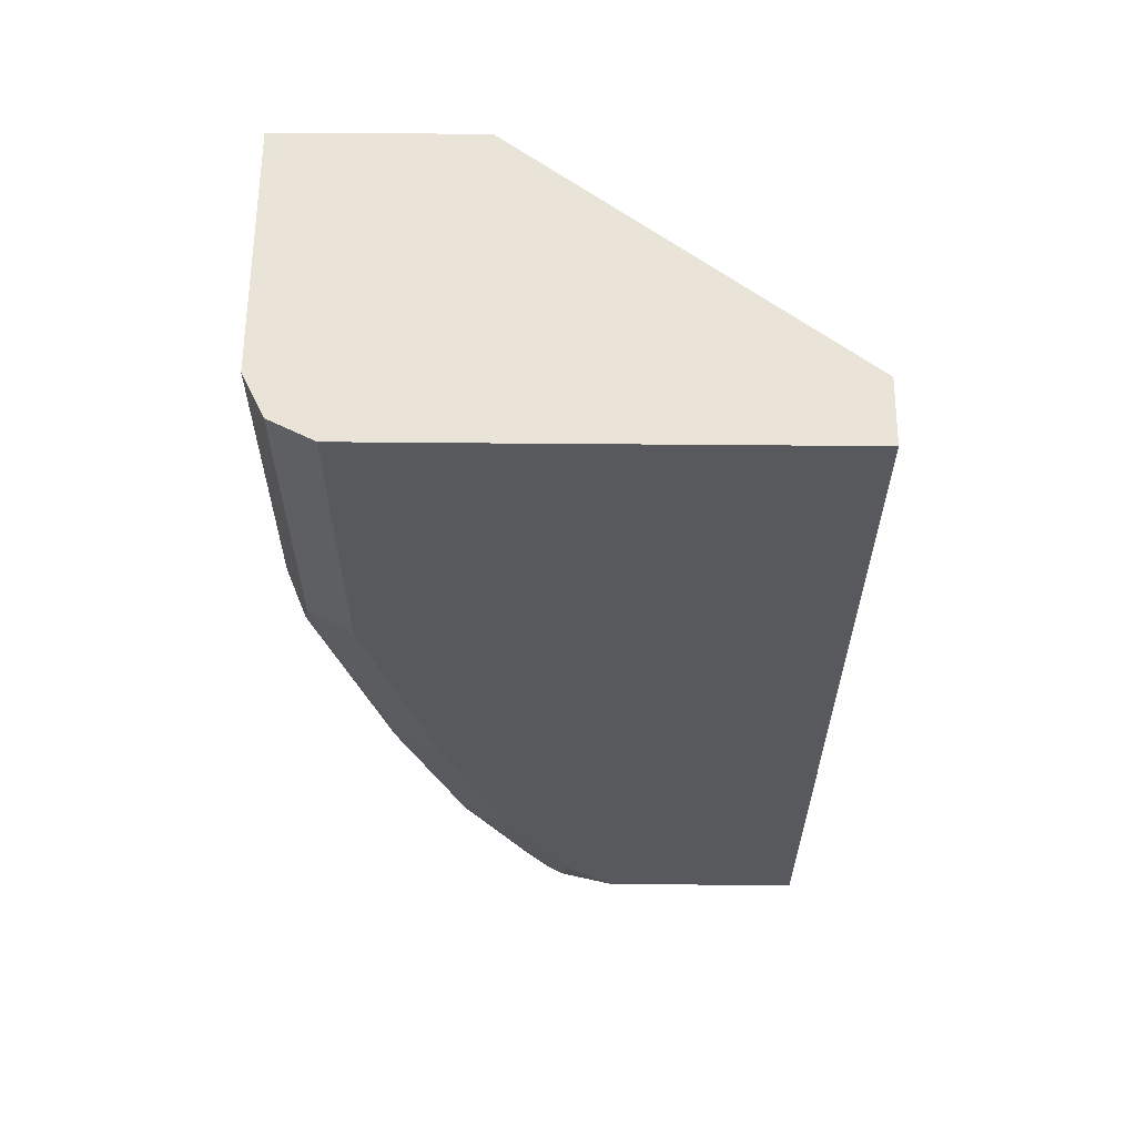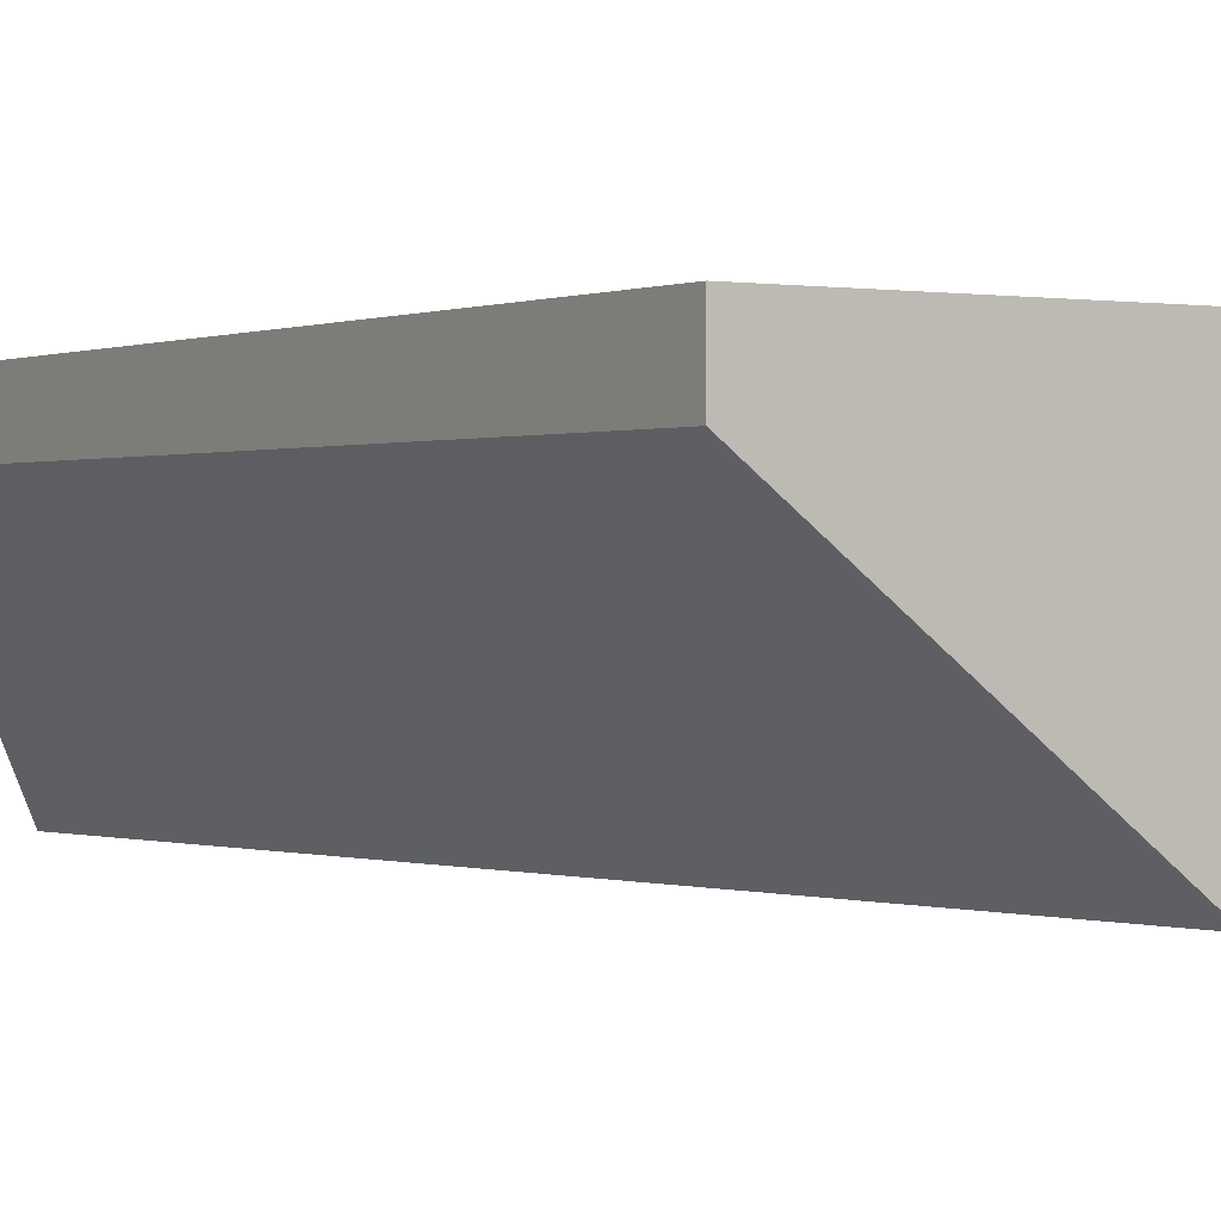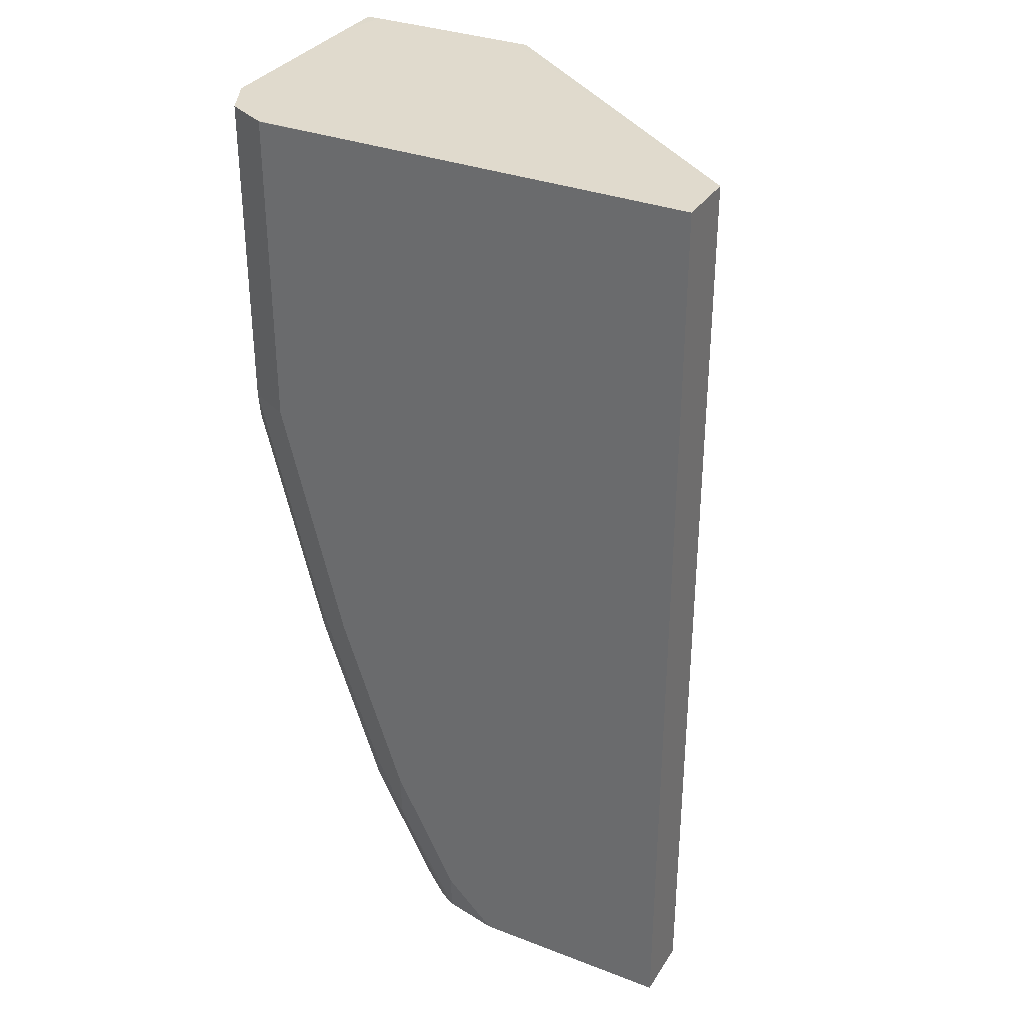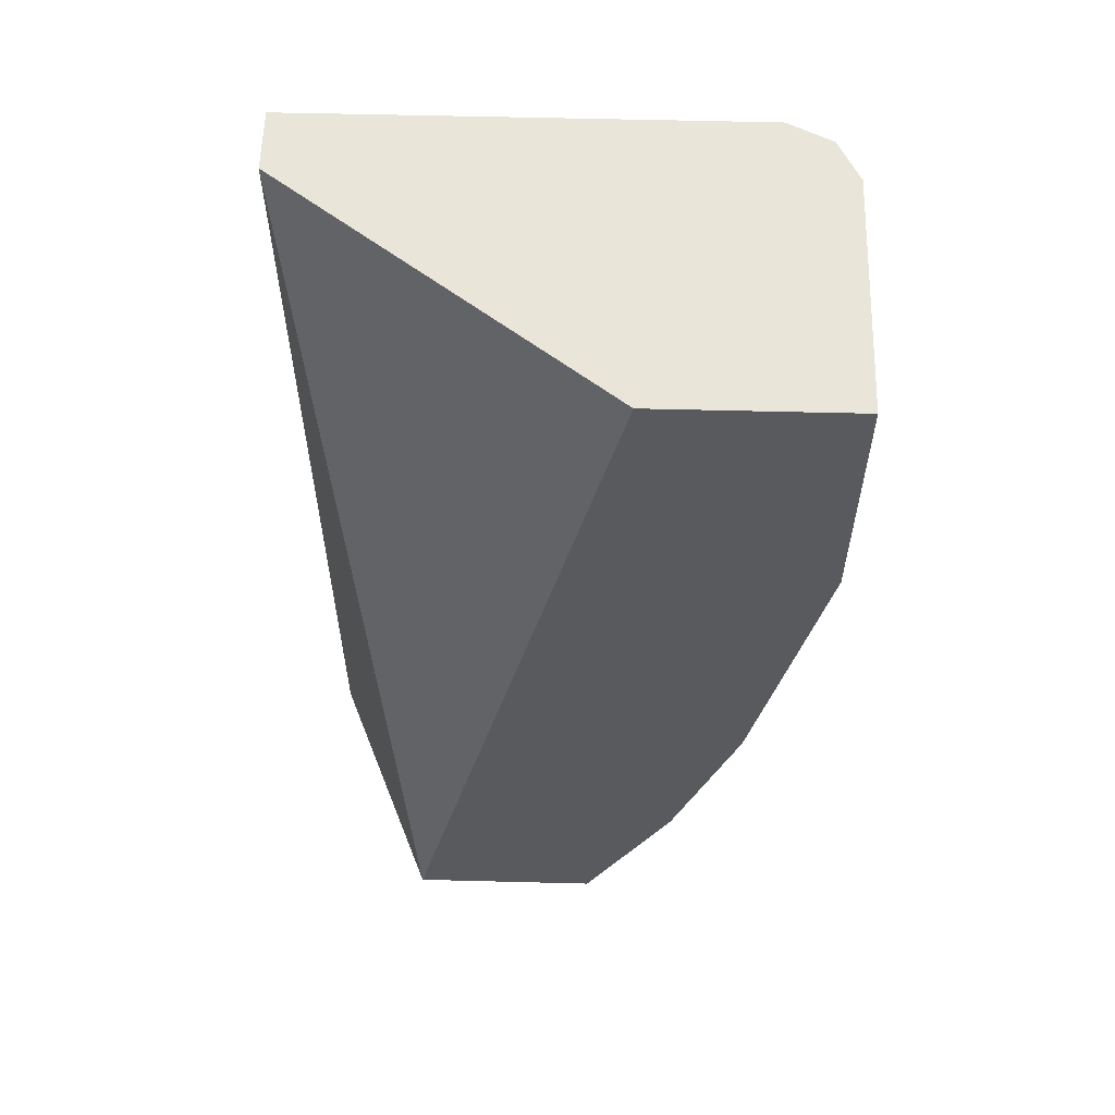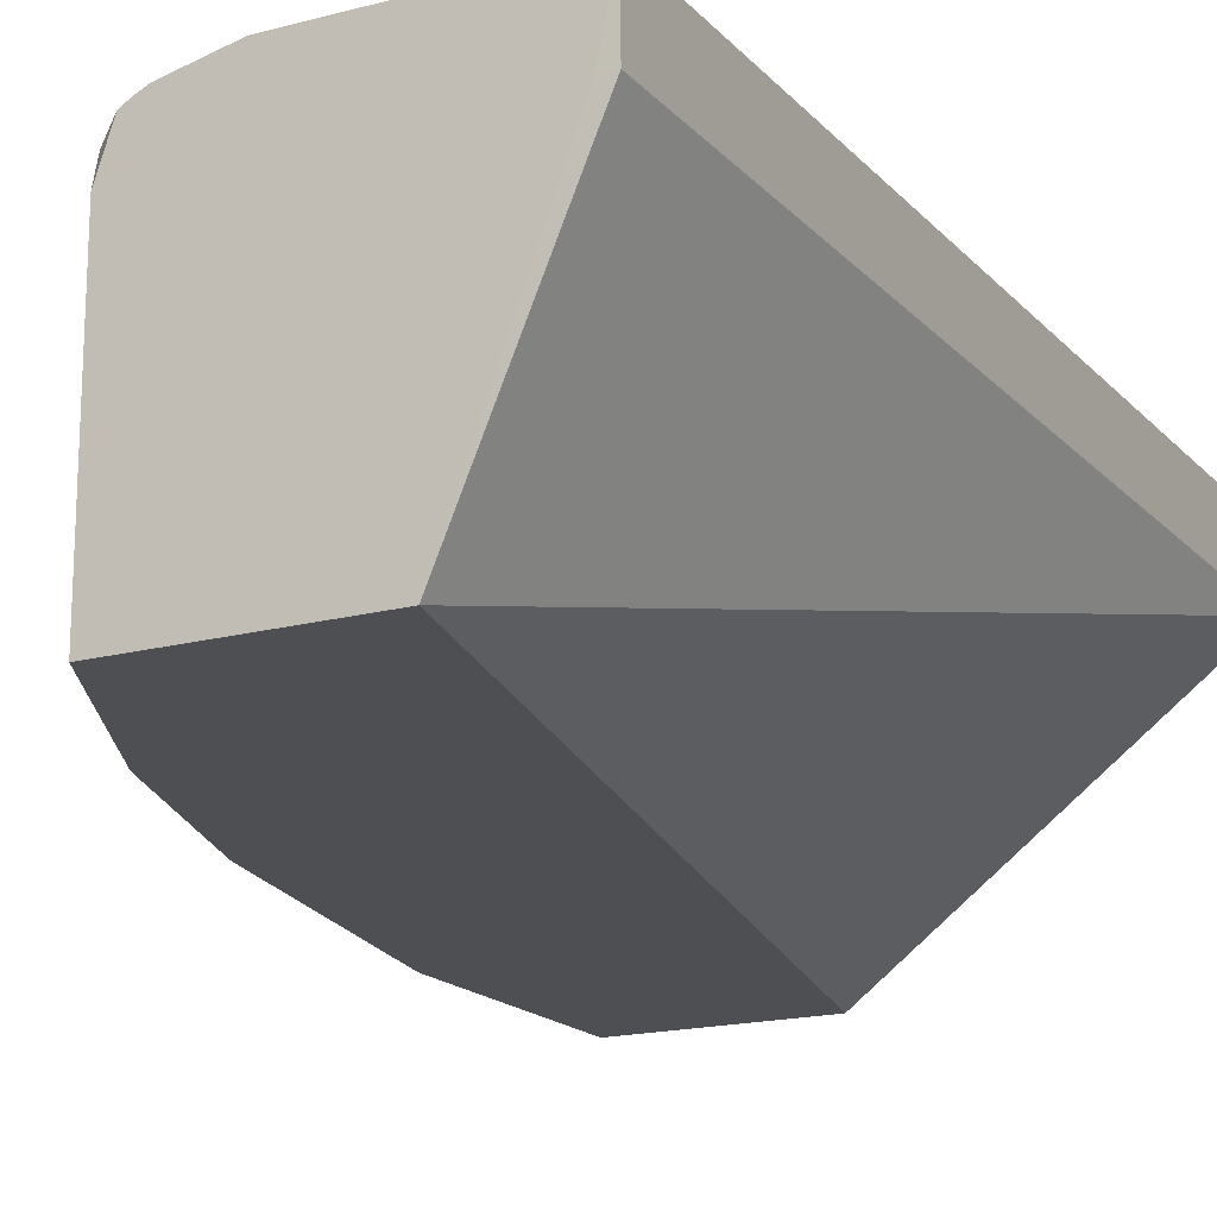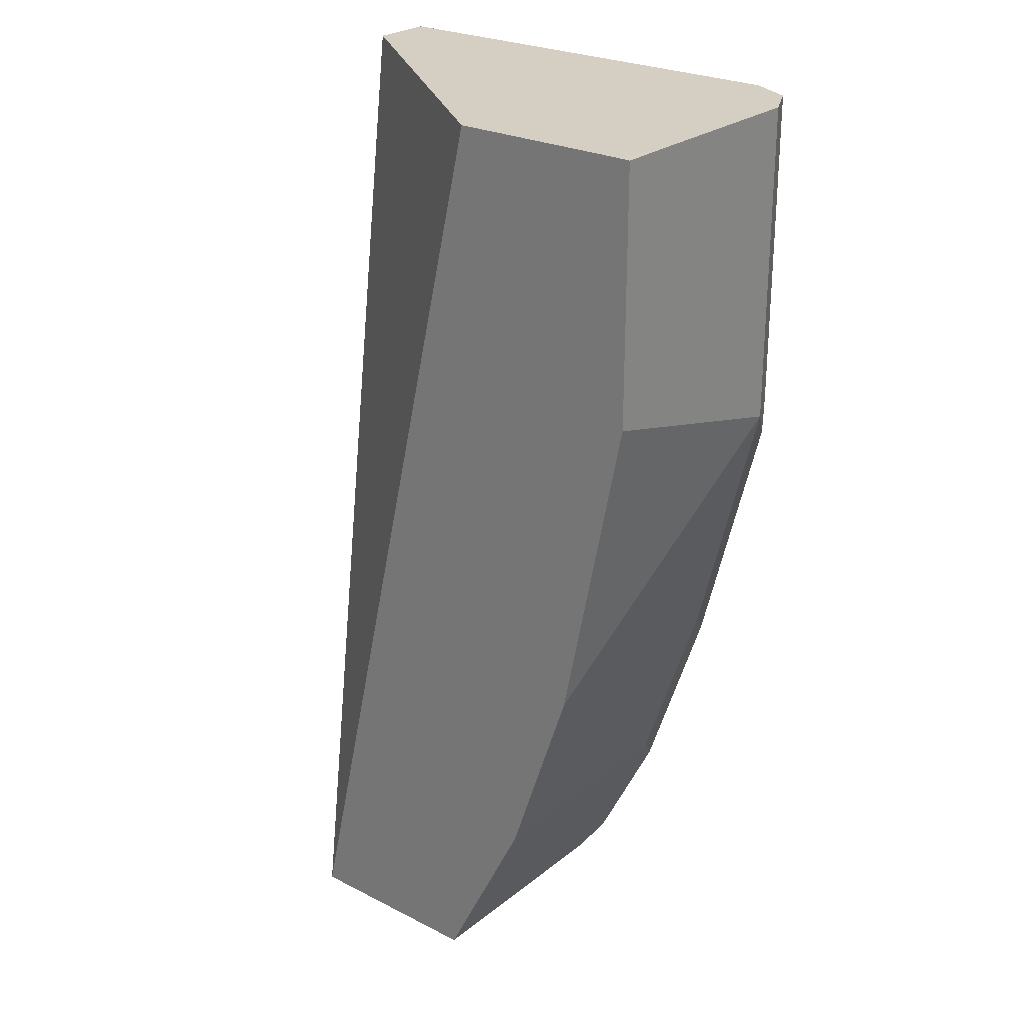
<metadata>
{"format":"obj","ext":"obj","renderer":"f3d","projection":"perspective","resolution":1024,"background":"white","views":[{"elev":61.0,"azim":0.5,"up":"+Y"},{"elev":0.8,"azim":147.1,"up":"+Z"},{"elev":33.0,"azim":27.8,"up":"+Y"},{"elev":58.3,"azim":-178.5,"up":"+Y"},{"elev":-17.5,"azim":27.8,"up":"+Z"},{"elev":25.6,"azim":-141.0,"up":"+Y"}]}
</metadata>
<code>
v -0.3031 -0.2635 0.82
v -0.3603 -0.2635 0.82
v -0.3031 -0.2635 0.8195
v -0.3031 6.288e-05 0.82
v -0.3743 -0.2495 0.82
v -0.3761 -0.2635 0.8165
v -0.3069 -0.2635 0.8021
v -0.3031 -0.2634 0.8021
v -0.3031 8.868e-05 0.8021
v -0.3209 8.868e-05 0.82
v -0.3922 -0.2139 0.82
v -0.3944 -0.2317 0.8155
v -0.3786 -0.2635 0.8152
v -0.3317 -0.2635 0.7347
v -0.3922 6.288e-05 0.7347
v -0.3961 8.868e-05 0.7347
v -0.4101 8.868e-05 0.82
v -0.404 -0.2139 0.814
v -0.41 -0.1604 0.82
v -0.4055 -0.2228 0.811
v -0.3813 -0.2635 0.8136
v -0.3852 -0.2635 0.7347
v -0.4417 8.868e-05 0.7347
v -0.4279 8.868e-05 0.8199
v -0.4278 -1.454e-05 0.82
v -0.4219 -0.1604 0.814
v -0.4278 -0.08915 0.82
v -0.4233 -0.1693 0.811
v -0.41 -0.2139 0.8021
v -0.3877 -0.2585 0.811
v -0.3852 -0.2635 0.8021
v -0.3862 -0.2614 0.7347
v -0.4456 8.868e-05 0.7486
v -0.4456 1.127e-05 0.7347
v -0.4397 8.868e-05 0.814
v -0.4397 -0.08915 0.814
v -0.4412 -0.09805 0.811
v -0.4278 -0.1604 0.8021
v -0.41 -0.2139 0.7347
v -0.4087 -0.2165 0.7347
v -0.3862 -0.2614 0.8021
v -0.3968 -0.2403 0.7347
v -0.4456 8.868e-05 0.8021
v -0.4456 -0.07132 0.7347
v -0.4456 -0.08915 0.8021
v -0.4278 -0.1604 0.7347
f 19 36 26
f 23 34 33
f 22 41 32
f 22 31 41
f 21 30 31
f 20 30 21
f 20 29 30
f 20 28 38
f 19 27 36
f 14 39 46
f 18 26 28
f 17 24 25
f 14 16 15
f 14 23 16
f 14 34 23
f 14 44 34
f 14 46 44
f 24 35 25
f 18 28 20
f 25 35 36
f 38 45 46
f 26 36 37
f 44 46 45
f 14 40 39
f 37 45 38
f 36 45 37
f 35 45 36
f 35 43 45
f 33 45 43
f 33 44 45
f 33 34 44
f 32 41 42
f 30 41 31
f 29 46 39
f 29 38 46
f 29 41 30
f 29 42 41
f 29 40 42
f 29 39 40
f 28 37 38
f 26 37 28
f 25 36 27
f 14 42 40
f 20 38 29
f 14 22 32
f 1 5 2
f 1 11 5
f 1 19 11
f 1 27 19
f 1 25 27
f 1 17 25
f 1 10 17
f 1 4 10
f 1 9 4
f 1 8 9
f 1 3 8
f 1 7 3
f 1 14 7
f 1 31 22
f 1 21 31
f 1 13 21
f 1 6 13
f 1 2 6
f 14 32 42
f 2 5 6
f 3 7 8
f 1 22 14
f 5 11 12
f 12 21 13
f 4 9 10
f 12 20 21
f 12 18 20
f 11 26 18
f 11 18 12
f 9 14 15
f 9 17 10
f 9 24 17
f 9 35 24
f 11 19 26
f 9 33 43
f 9 23 33
f 5 12 6
f 9 16 23
f 9 15 16
f 8 14 9
f 7 14 8
f 9 43 35
f 6 12 13

</code>
